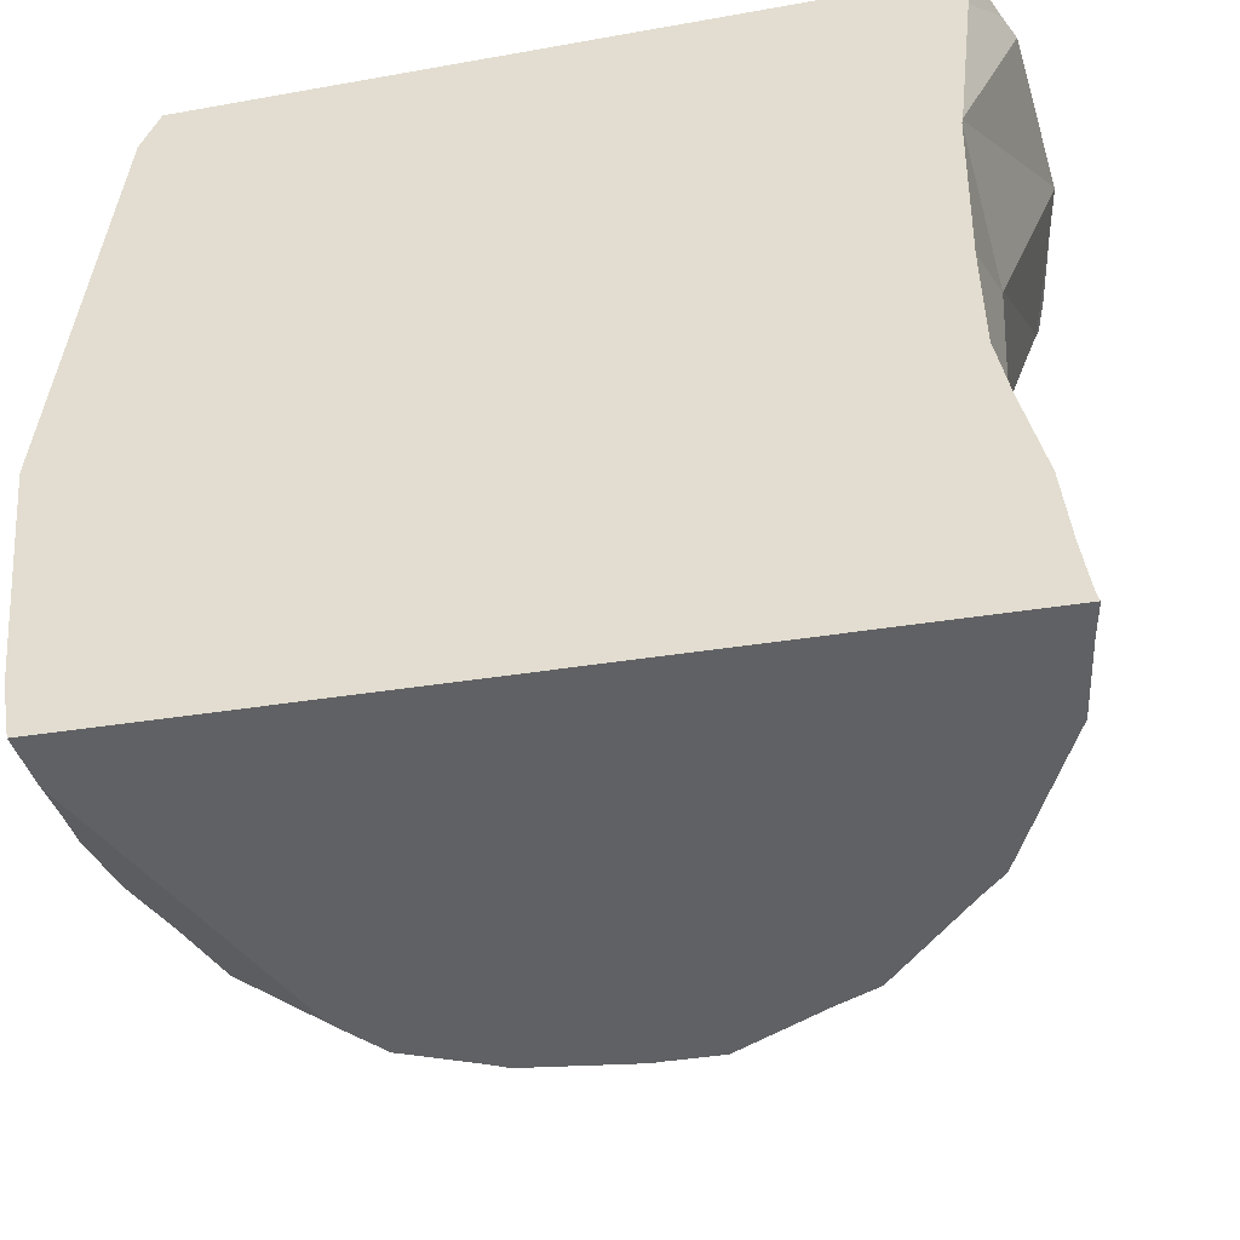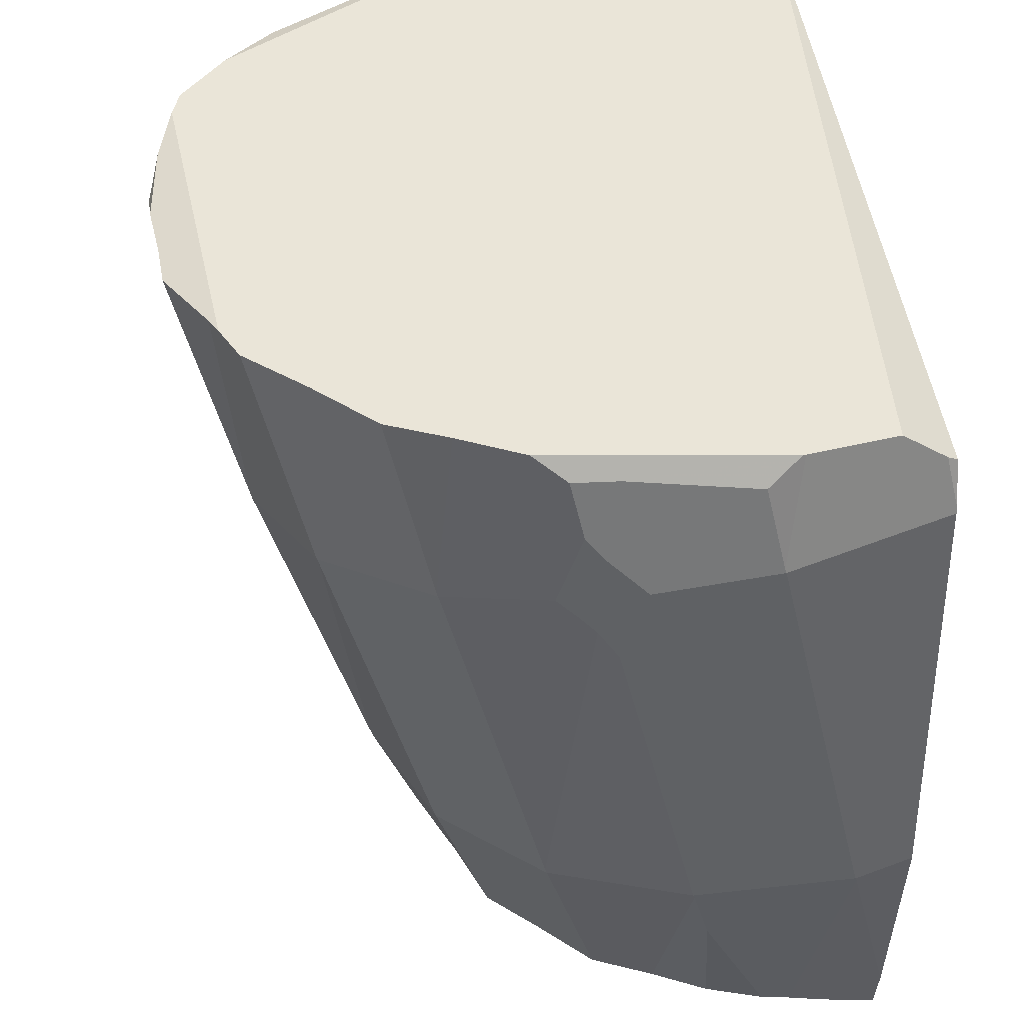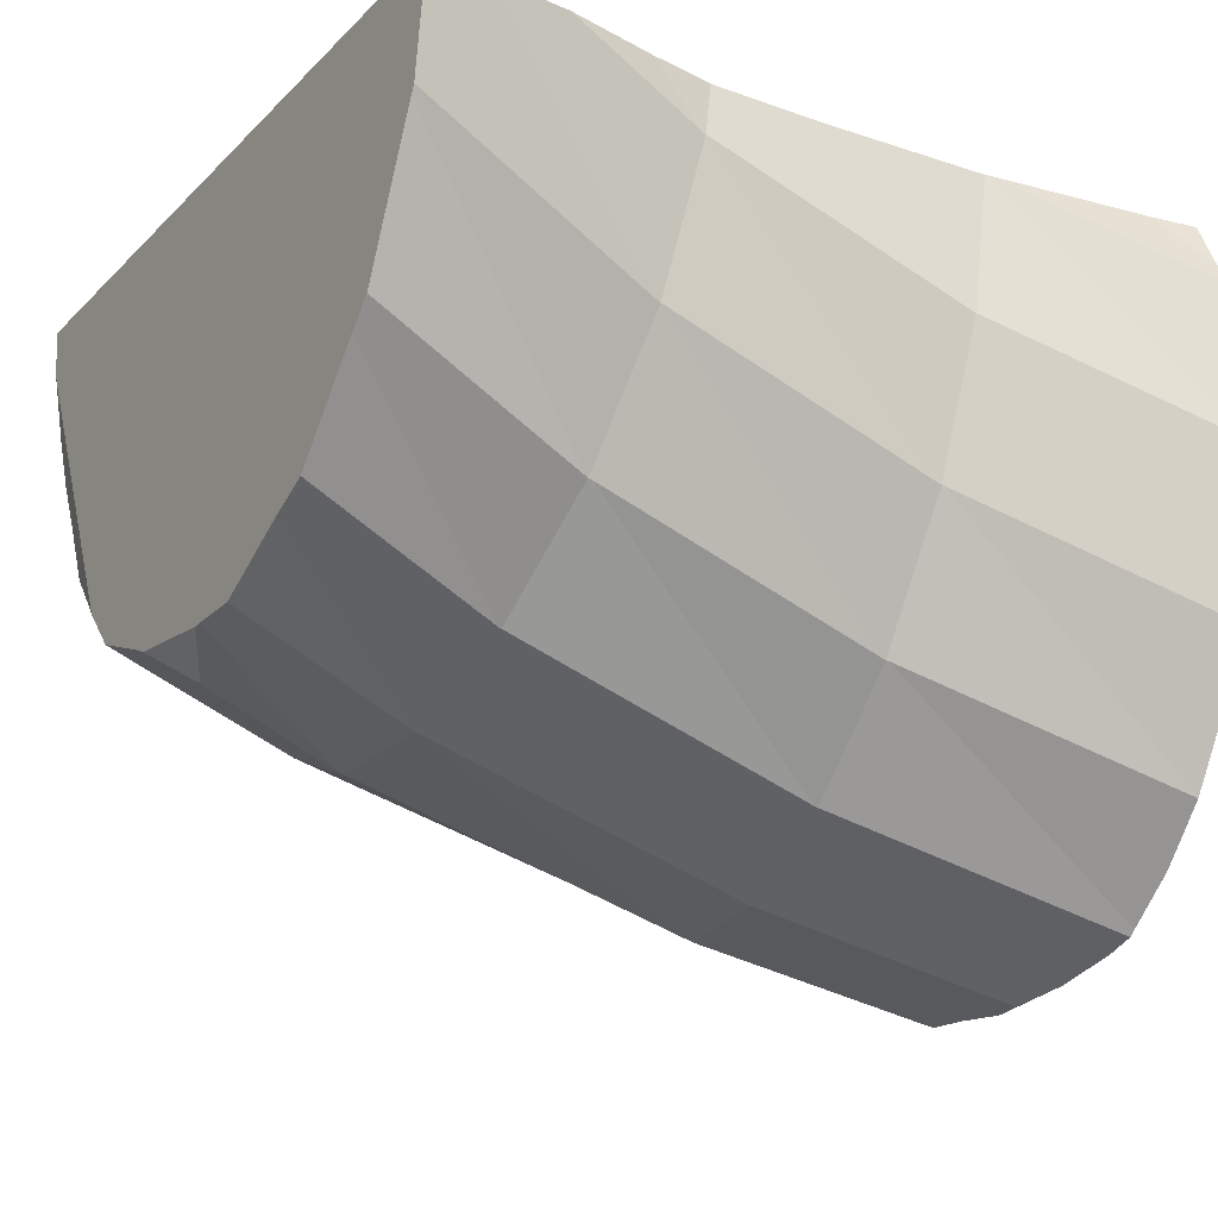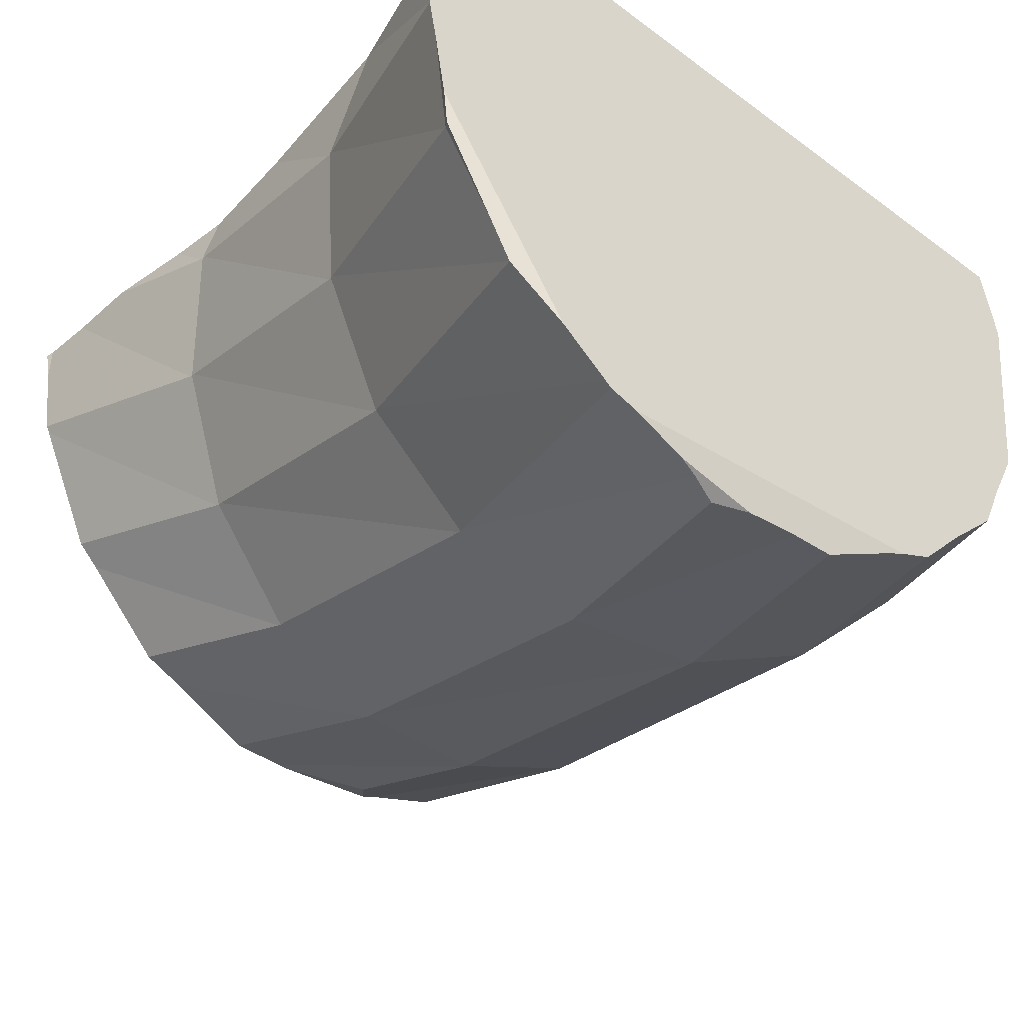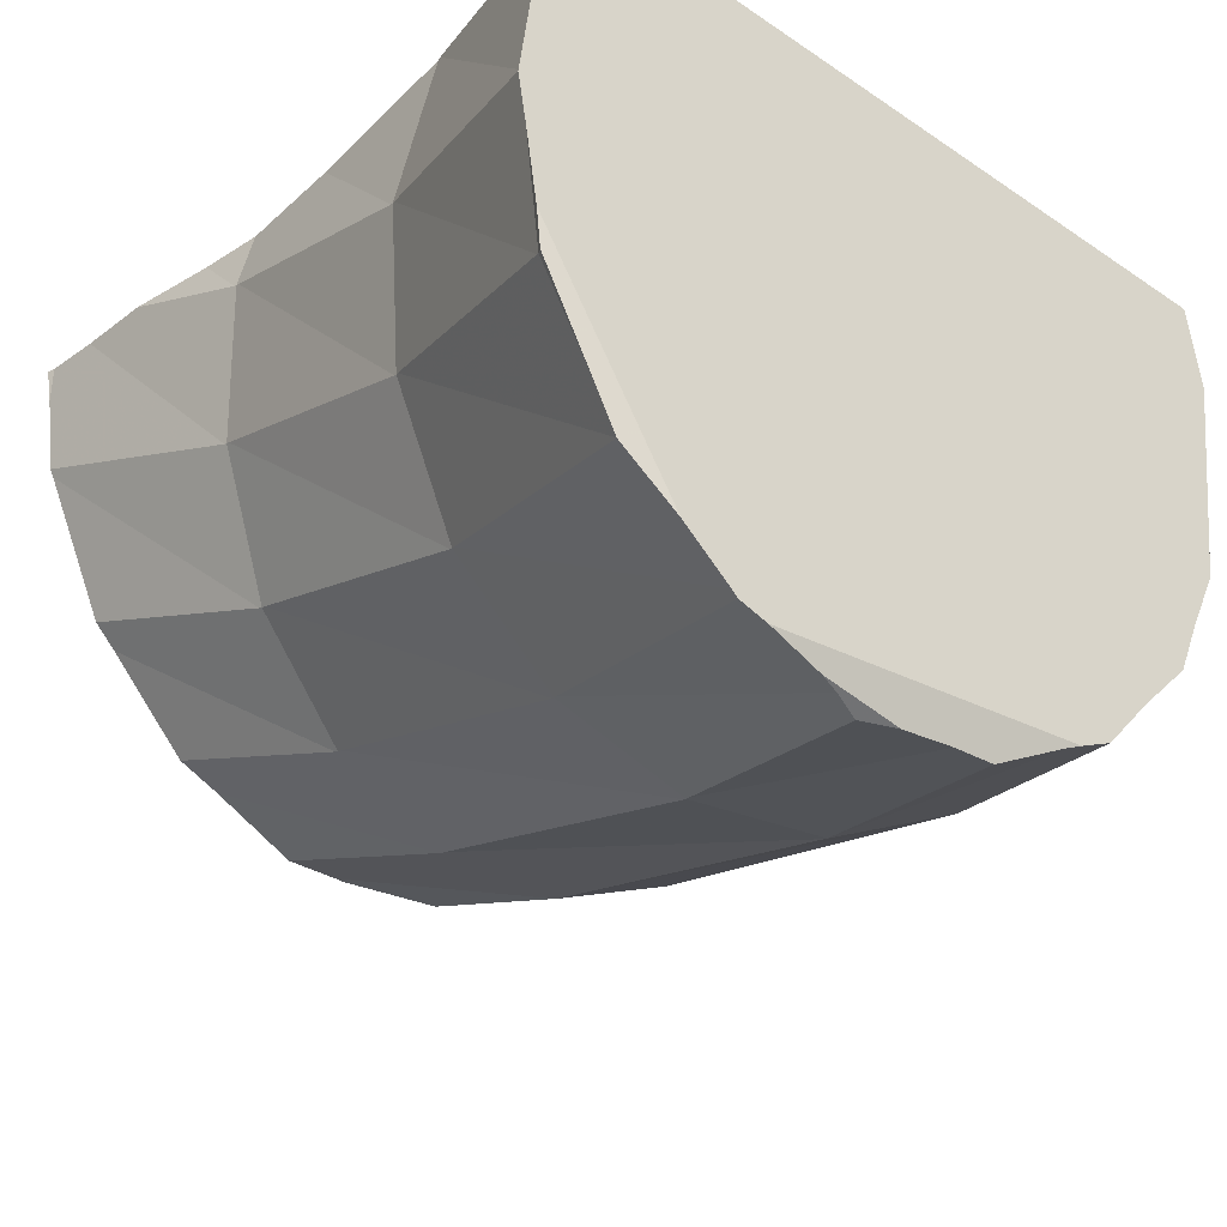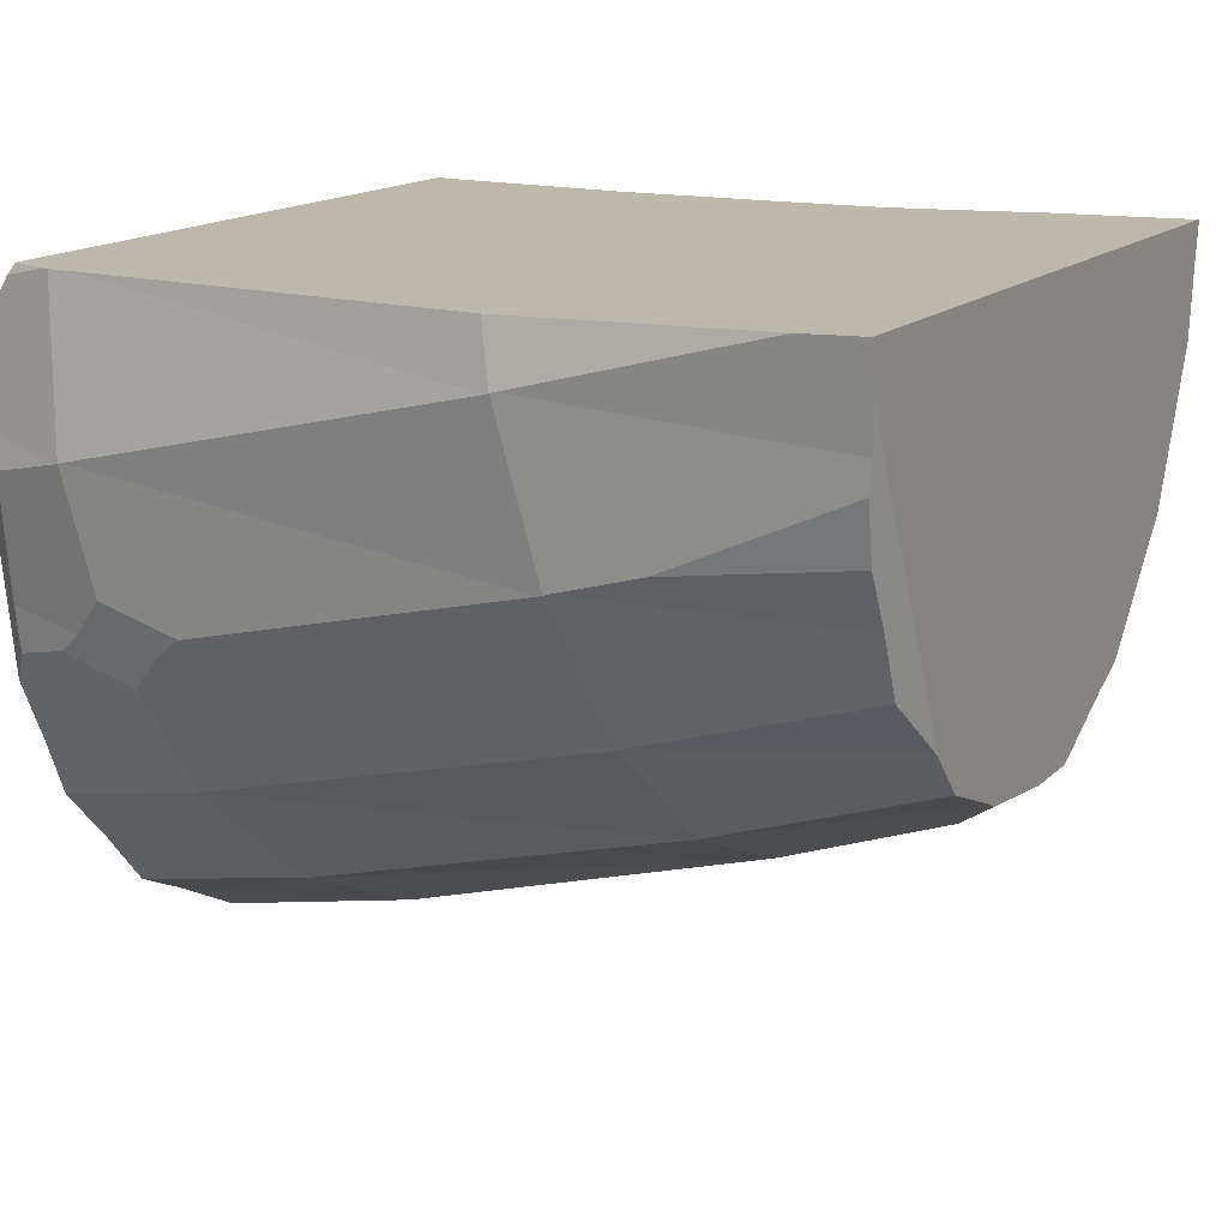
<metadata>
{"format":"obj","ext":"obj","renderer":"f3d","projection":"perspective","resolution":1024,"background":"white","views":[{"elev":-46.8,"azim":9.9,"up":"+Y"},{"elev":45.0,"azim":-97.8,"up":"+Y"},{"elev":-21.6,"azim":58.3,"up":"+Z"},{"elev":-44.9,"azim":141.2,"up":"+Z"},{"elev":-34.7,"azim":140.7,"up":"+Z"},{"elev":14.6,"azim":-62.1,"up":"+Z"}]}
</metadata>
<code>
v -1.891 10.55 1.036
v -1.891 10.55 1.036
v -1.888 10.59 1.026
v -1.885 10.52 1.046
v -1.832 10.63 1.423
v -1.737 13.38 0.3844
v -1.735 13.41 0.3761
v -1.735 13.41 0.3761
v -1.732 10.34 -0.01197
v -1.732 10.34 -0.01197
v -1.73 10.38 -0.02174
v -1.728 13.44 0.3686
v -1.727 10.31 -0.001658
v -1.693 9.281 1.423
v -1.665 9.008 1.423
v -1.648 13.24 -0.404
v -1.648 13.22 -0.4116
v -1.644 9.793 0.1301
v -1.637 12.71 -0.5671
v -1.61 12.88 1.423
v -1.595 8.626 1.423
v -1.593 8.626 1.41
v -1.59 13.96 0.2545
v -1.587 12.89 -0.6971
v -1.576 8.626 1.304
v -1.559 13.47 -0.6486
v -1.558 13.4 1.423
v -1.548 13 -0.8089
v -1.543 13.56 1.423
v -1.539 8.626 1.068
v -1.53 13.61 1.423
v -1.51 13.62 -0.7777
v -1.506 14.13 0.4651
v -1.504 8.649 0.8185
v -1.503 14.13 0.4855
v -1.5 13.11 -0.9422
v -1.486 8.671 0.6201
v -1.47 13.76 1.423
v -1.452 14 -0.5631
v -1.441 13.93 1.352
v -1.423 14.13 1.067
v -1.422 13.89 1.423
v -1.418 13.99 -0.8594
v -1.378 8.692 0.2323
v -1.297 14.13 -1.072
v -1.276 10.16 -0.9333
v -1.276 10.16 -0.9333
v -1.274 10.19 -0.943
v -1.272 10.13 -0.9233
v -1.203 12.9 -1.602
v -1.201 12.93 -1.61
v -1.201 12.93 -1.61
v -1.198 8.69 -0.1297
v -1.194 12.96 -1.618
v -1.094 14.13 -1.488
v -1.071 14.13 -1.54
v -1.018 8.695 -0.5445
v -0.9965 14.13 -1.712
v -0.9218 14.13 -1.884
v -0.6056 8.63 -0.912
v -0.5796 8.626 -0.9381
v -0.578 10.02 -1.617
v -0.578 10.02 -1.617
v -0.5759 10.06 -1.627
v -0.5736 9.993 -1.608
v -0.5511 14.13 -2.267
v -0.5395 12.64 -2.293
v -0.5381 12.67 -2.3
v -0.5381 12.67 -2.3
v -0.5307 12.7 -2.308
v -0.3128 8.626 -1.225
v -0.214 14.13 -2.651
v 0.02254 14.13 -2.765
v 0.1433 14.11 -2.821
v 0.1772 8.626 -1.414
v 0.2788 9.949 -1.981
v 0.2788 9.949 -1.981
v 0.2806 9.982 -1.99
v 0.2828 9.922 -1.972
v 0.2901 8.626 -1.466
v 0.2915 12.41 -2.66
v 0.2927 12.43 -2.667
v 0.2927 12.43 -2.667
v 0.2998 12.46 -2.674
v 0.4873 8.91 -1.668
v 0.6369 14.05 -3.082
v 0.9333 14.05 -3.097
v 1.039 8.626 -1.554
v 1.096 8.626 -1.551
v 1.19 12.23 -2.661
v 1.191 9.949 -1.981
v 1.191 9.949 -1.981
v 1.191 12.26 -2.667
v 1.191 12.26 -2.667
v 1.192 9.98 -1.99
v 1.194 9.924 -1.973
v 1.197 12.28 -2.674
v 1.303 14.05 -3.136
v 1.465 8.626 -1.551
v 1.548 13.97 -3.142
v 1.564 8.626 -1.501
v 1.741 14.04 -3.094
v 1.877 14.08 -3.064
v 1.991 8.626 -1.286
v 2.047 12.13 -2.294
v 2.047 10.02 -1.617
v 2.047 10.02 -1.617
v 2.048 12.15 -2.3
v 2.048 12.15 -2.3
v 2.048 8.626 -1.257
v 2.049 10.05 -1.625
v 2.051 9.998 -1.609
v 2.054 12.18 -2.307
v 2.267 14.13 -2.952
v 2.299 8.626 -1.145
v 2.337 8.626 -1.128
v 2.387 14.13 -2.913
v 2.394 8.626 -1.065
v 2.46 14.13 -2.889
v 2.499 14.13 -2.851
v 2.628 14.13 -2.738
v 2.675 14.13 -2.697
v 2.746 10.16 -0.9333
v 2.746 10.16 -0.9333
v 2.747 10.19 -0.941
v 2.749 10.14 -0.9258
v 2.76 12.12 -1.604
v 2.761 12.14 -1.61
v 2.761 12.14 -1.61
v 2.766 12.16 -1.616
v 2.816 14.13 -2.572
v 2.899 8.626 -0.5155
v 3.052 8.626 -0.3602
v 3.179 14.07 -2.226
v 3.179 14.07 -2.226
v 3.202 10.34 -0.01193
v 3.202 10.34 -0.01193
v 3.203 10.37 -0.01925
v 3.205 10.32 -0.004775
v 3.242 12.2 -0.6752
v 3.243 12.22 -0.6809
v 3.243 12.22 -0.6809
v 3.248 12.24 -0.6866
v 3.293 11.39 1.422
v 3.302 10.63 1.422
v 3.32 12.6 1.422
v 3.325 12.62 1.422
v 3.326 14.08 -1.953
v 3.328 12.63 1.422
v 3.36 10.55 1.036
v 3.36 10.55 1.036
v 3.361 10.58 1.029
v 3.363 10.53 1.043
v 3.382 10.19 1.422
v 3.436 12.36 0.3816
v 3.437 12.38 0.3761
v 3.437 12.38 0.3761
v 3.442 12.4 0.3708
v 3.457 13.79 1.422
v 3.474 8.626 0.5683
v 3.49 8.626 0.6018
v 3.505 14.12 1.422
v 3.511 14.13 1.411
v 3.517 8.626 0.6575
v 3.518 9.57 1.422
v 3.54 8.626 0.8258
v 3.541 14.13 1.343
v 3.566 9.058 1.422
v 3.591 8.626 1.192
v 3.61 14.13 1.187
v 3.616 8.681 1.422
v 3.616 8.678 1.422
v 3.632 8.626 1.422
v 3.654 14.13 1.086
v 3.663 14.04 -1.288
v 3.667 14.06 -1.293
v 3.667 14.06 -1.293
v 3.674 14.07 -1.297
v 3.678 14.09 -1.314
v 3.684 14.09 -1.304
v 3.732 14.13 0.9248
v 3.736 14.13 -1.067
v 3.81 14.13 0.2937
v 3.815 14.13 -0.5517
v 3.871 14.13 -0.2048
v 3.873 14.13 -0.2162
f 1 3 2
f 1 2 4
f 3 1 5
f 1 4 5
f 3 11 2
f 2 9 4
f 11 9 2
f 20 3 5
f 6 11 3
f 6 3 27
f 27 3 20
f 5 4 14
f 9 13 4
f 4 13 18
f 4 15 14
f 15 4 34
f 34 4 18
f 14 20 5
f 8 6 7
f 7 6 27
f 16 6 8
f 19 11 6
f 16 17 6
f 17 19 6
f 8 7 12
f 12 7 29
f 27 29 7
f 12 16 8
f 9 11 10
f 9 10 13
f 11 48 10
f 10 46 13
f 48 46 10
f 19 48 11
f 12 26 16
f 12 23 26
f 23 12 35
f 31 12 29
f 31 35 12
f 13 53 18
f 46 49 13
f 13 49 53
f 172 14 15
f 20 14 172
f 21 15 22
f 15 21 172
f 22 15 25
f 25 15 30
f 15 34 30
f 17 16 36
f 36 16 26
f 24 19 17
f 24 17 28
f 17 36 28
f 34 18 37
f 44 37 18
f 18 53 44
f 19 24 48
f 27 20 172
f 21 22 169
f 21 169 173
f 172 21 173
f 101 22 25
f 166 22 101
f 22 166 169
f 23 39 26
f 33 23 35
f 23 33 39
f 28 50 24
f 50 48 24
f 61 25 30
f 75 25 61
f 80 25 75
f 88 25 80
f 88 89 25
f 101 25 89
f 26 32 36
f 32 26 39
f 27 31 29
f 38 31 27
f 38 27 172
f 36 51 28
f 28 51 50
f 60 30 34
f 61 30 60
f 31 40 35
f 38 40 31
f 32 54 36
f 43 32 39
f 32 43 55
f 55 54 32
f 35 45 33
f 33 45 39
f 34 37 44
f 34 44 53
f 60 34 53
f 40 41 35
f 35 41 45
f 54 51 36
f 42 40 38
f 42 38 159
f 38 145 144
f 144 146 38
f 145 38 154
f 146 147 38
f 147 149 38
f 149 159 38
f 165 154 38
f 168 165 38
f 171 168 38
f 171 38 172
f 39 45 43
f 40 42 41
f 42 162 41
f 55 45 41
f 41 56 55
f 163 56 41
f 162 163 41
f 162 42 159
f 55 43 45
f 46 48 47
f 46 47 49
f 48 64 47
f 47 62 49
f 64 62 47
f 50 64 48
f 49 57 53
f 49 60 57
f 65 60 49
f 62 65 49
f 50 51 52
f 52 68 50
f 50 67 64
f 68 67 50
f 51 54 52
f 54 70 52
f 70 68 52
f 57 60 53
f 56 54 55
f 56 58 54
f 58 59 54
f 59 66 54
f 66 70 54
f 56 167 58
f 163 167 56
f 59 58 66
f 66 58 73
f 58 114 73
f 58 117 114
f 167 117 58
f 61 60 71
f 60 65 71
f 71 75 61
f 62 64 63
f 62 63 65
f 64 78 63
f 63 76 65
f 78 76 63
f 67 78 64
f 65 75 71
f 65 79 75
f 76 79 65
f 72 70 66
f 72 66 73
f 68 69 67
f 69 82 67
f 67 81 78
f 82 81 67
f 68 70 69
f 70 84 69
f 84 82 69
f 70 72 74
f 74 84 70
f 72 73 74
f 114 74 73
f 74 86 84
f 74 87 86
f 74 103 87
f 74 114 103
f 75 79 85
f 80 75 85
f 76 78 77
f 76 77 79
f 77 78 92
f 77 92 79
f 78 81 95
f 78 91 92
f 78 95 91
f 85 79 88
f 79 89 88
f 96 89 79
f 92 96 79
f 85 88 80
f 82 83 81
f 83 93 81
f 93 90 81
f 90 95 81
f 82 84 83
f 84 93 83
f 84 86 87
f 84 87 97
f 84 94 93
f 84 97 94
f 98 97 87
f 103 98 87
f 96 99 89
f 99 101 89
f 93 94 90
f 94 105 90
f 95 90 111
f 105 111 90
f 92 91 96
f 95 107 91
f 91 112 96
f 107 106 91
f 91 106 112
f 94 97 109
f 94 108 105
f 109 108 94
f 95 111 107
f 99 96 101
f 96 104 101
f 96 110 104
f 96 115 110
f 112 116 96
f 115 96 116
f 98 100 97
f 100 113 97
f 97 113 109
f 98 102 100
f 98 103 102
f 100 102 113
f 104 166 101
f 102 103 113
f 103 114 113
f 132 104 110
f 160 104 132
f 104 160 166
f 108 127 105
f 111 105 125
f 127 125 105
f 107 124 106
f 106 126 112
f 124 123 106
f 123 126 106
f 107 111 124
f 109 129 108
f 108 128 127
f 129 128 108
f 109 113 129
f 118 110 115
f 118 132 110
f 111 125 124
f 112 118 116
f 112 132 118
f 126 132 112
f 114 117 113
f 117 119 113
f 113 119 130
f 113 130 129
f 118 115 116
f 119 117 120
f 117 167 120
f 119 120 130
f 121 130 120
f 167 121 120
f 121 122 130
f 170 122 121
f 167 170 121
f 122 131 130
f 122 183 131
f 183 122 170
f 124 137 123
f 123 139 126
f 137 139 123
f 124 125 137
f 127 138 125
f 125 136 137
f 125 138 136
f 126 133 132
f 133 126 160
f 139 161 126
f 126 161 160
f 128 140 127
f 140 138 127
f 129 142 128
f 142 140 128
f 129 130 142
f 131 134 130
f 130 134 143
f 130 141 142
f 141 130 143
f 131 135 134
f 135 131 148
f 148 131 182
f 131 183 182
f 133 160 132
f 134 135 143
f 148 143 135
f 137 136 153
f 138 151 136
f 151 153 136
f 137 153 139
f 140 152 138
f 138 150 151
f 138 152 150
f 153 165 139
f 139 164 161
f 139 168 164
f 139 165 168
f 142 155 140
f 155 152 140
f 142 141 155
f 141 143 157
f 155 141 156
f 157 156 141
f 148 175 143
f 143 158 157
f 175 158 143
f 152 144 145
f 146 144 155
f 155 144 152
f 145 151 150
f 150 152 145
f 151 145 153
f 145 154 153
f 158 147 146
f 146 155 156
f 157 146 156
f 157 158 146
f 185 149 147
f 158 185 147
f 176 175 148
f 177 176 148
f 179 177 148
f 148 182 179
f 149 181 159
f 181 149 183
f 183 149 185
f 153 154 165
f 184 158 175
f 158 184 186
f 186 185 158
f 167 162 159
f 170 167 159
f 170 159 174
f 181 174 159
f 160 161 166
f 164 166 161
f 163 162 167
f 164 168 166
f 169 166 168
f 169 168 171
f 171 172 169
f 172 173 169
f 174 183 170
f 181 183 174
f 176 184 175
f 177 182 176
f 182 184 176
f 179 178 177
f 178 182 177
f 180 178 179
f 180 182 178
f 179 182 180
f 183 184 182
f 183 185 184
f 184 185 186

</code>
